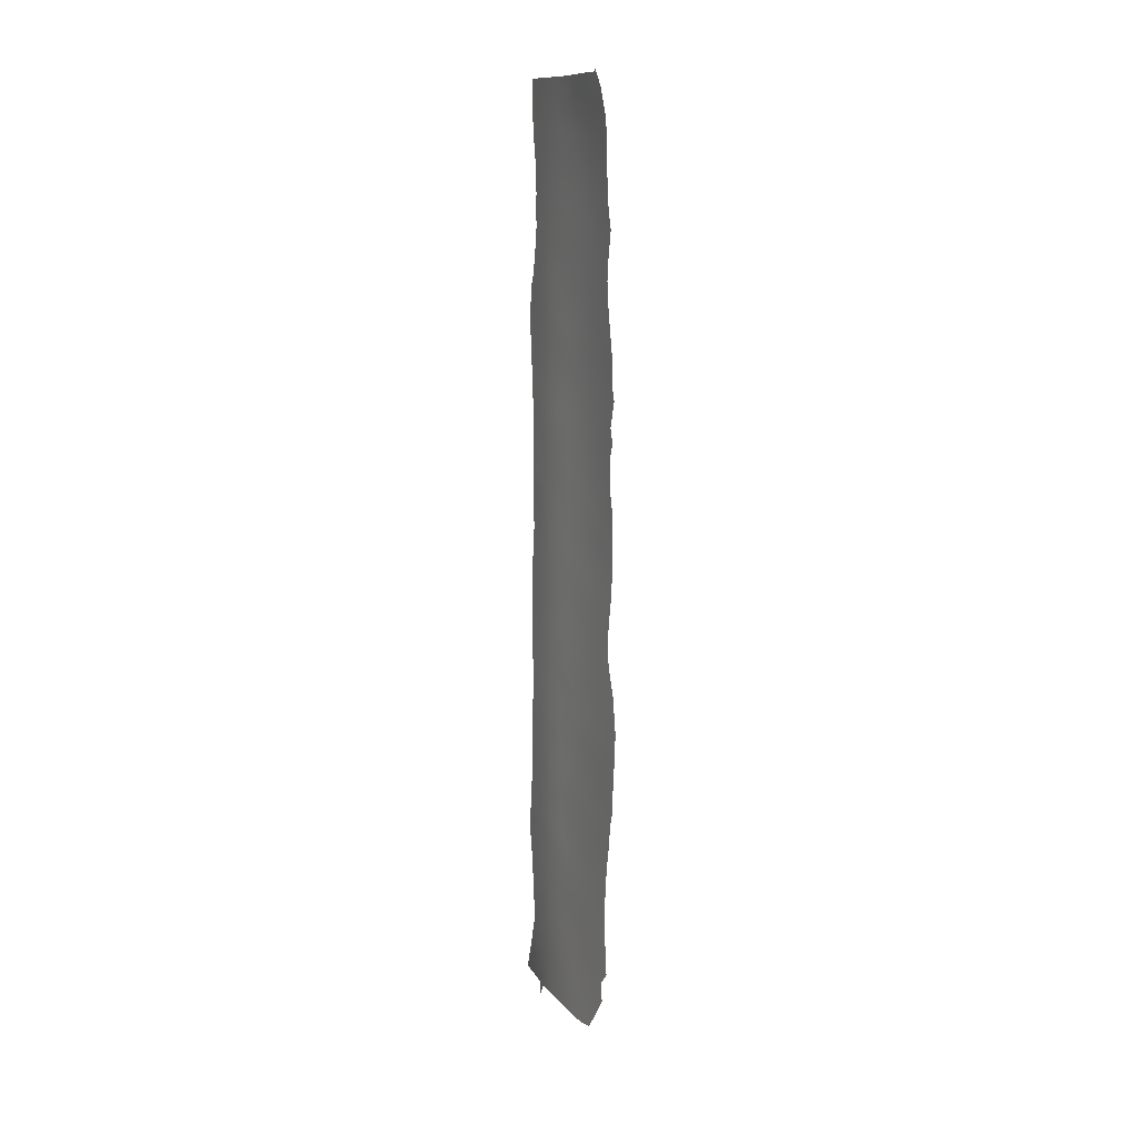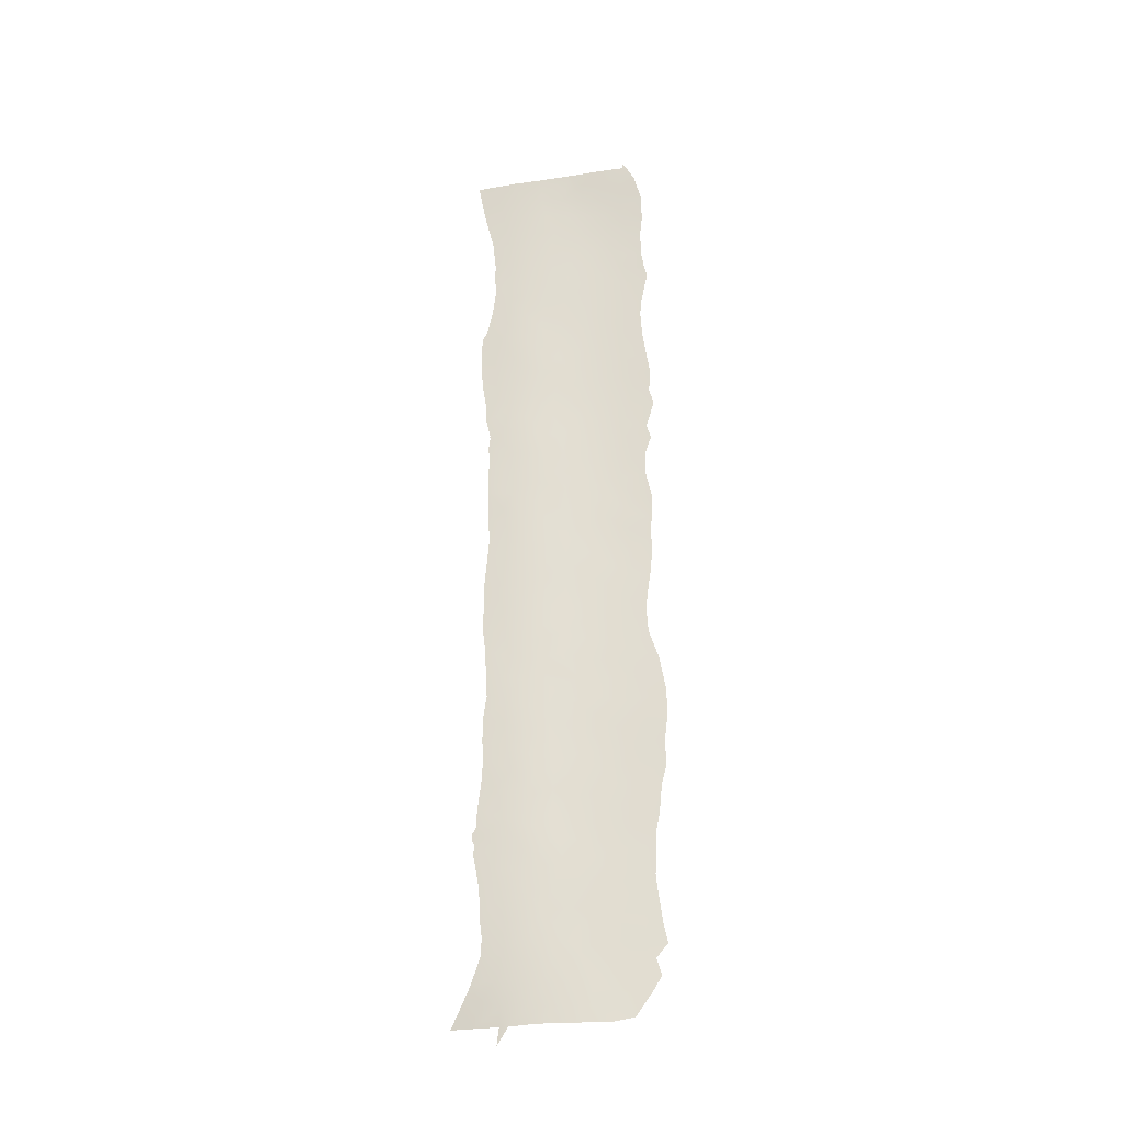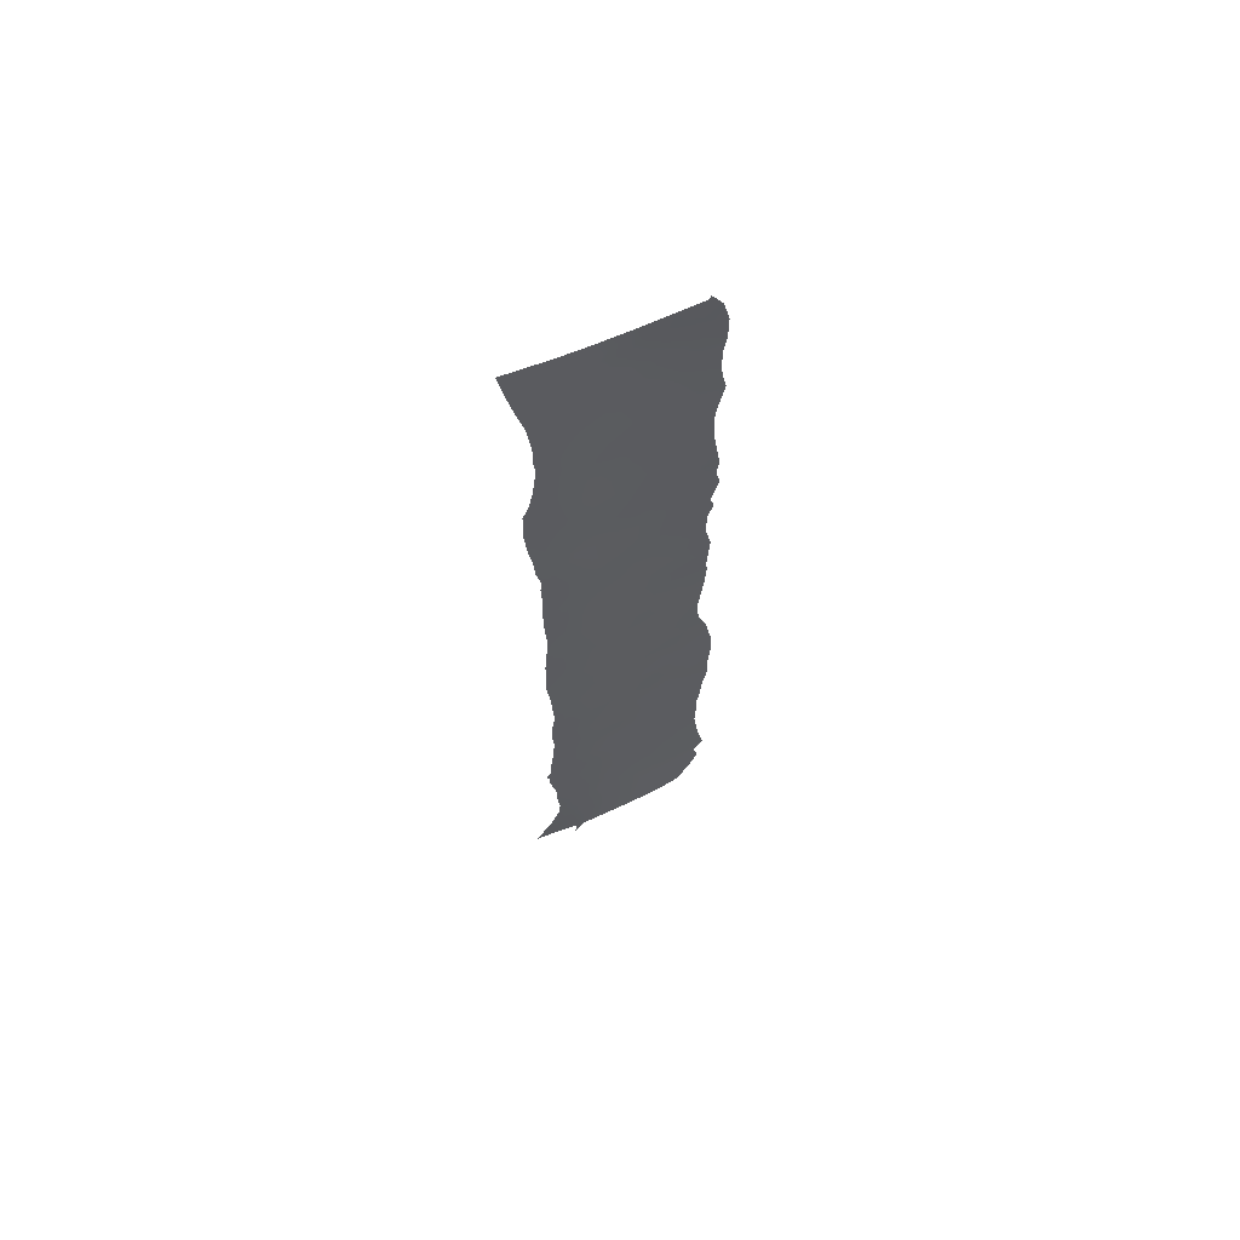
<metadata>
{"format":"obj","ext":"obj","renderer":"f3d","projection":"perspective","resolution":1024,"background":"white","views":[{"elev":11.9,"azim":-41.2,"up":"+Y"},{"elev":-25.8,"azim":-96.0,"up":"+Y"},{"elev":64.6,"azim":-133.4,"up":"+Y"}]}
</metadata>
<code>
v 104.6 -38 90.23
v 104.3 -38 90.89
v 105.6 36.54 89.2
v 103.5 33.7 95.51
v 103.3 -19.16 95.82
v 103.5 -12.8 95.49
v 103.1 -15.52 97.36
v 105.3 19.66 89.04
v 102.6 -12.95 99.48
v 104.1 24.49 93.25
v 104 26.54 93.48
v 102.3 23.62 100.1
v 103.3 37.93 95.44
v 103.4 -10.83 96.11
v 103.9 15.87 94.22
v 103.3 0.4354 96.69
v 103.2 8.52 97.34
v 103.7 9.582 94.9
v 102.5 -6.368 99.94
v 104.3 15.3 92.3
v 103.7 11.52 94.7
v 102.5 2.211 100.1
v 102.9 20.21 98.3
v 105 11.32 89.58
v 102.9 -10.96 98.31
v 103.6 4.153 95.1
v 105 37.97 90.63
v 104.6 -30.37 90.41
v 105.1 -23.43 88.65
v 104.8 -4.753 90.07
v 102.4 -33.71 98.09
v 104.8 -1.272 89.98
v 104.6 -28.21 90.23
v 101.8 38 100
v 104.7 -39.34 90.08
v 103.9 30.65 93.87
v 104.1 -35.14 91.63
v 103.3 -29.28 95.2
v 102.4 10.37 100.2
v 103.4 11.01 96.44
v 103.5 -25.74 94.79
v 102.9 1.259 98.39
v 102.6 29.09 99.07
v 103.6 -37.9 92.86
v 104.5 25.88 91.75
v 102.7 26.77 98.57
v 103.9 32.27 94.14
v 102.1 30.97 100.5
v 102 -12.61 101.5
v 102.6 -34.89 97.02
v 103 -20.38 97.13
v 103 18.18 97.73
v 103.4 -20.74 95.45
v 102.8 16.44 98.86
v 103 -34.9 95.29
v 103.5 -33.15 93.92
v 103.3 -3.78 96.81
v 103.8 -16.16 93.92
v 102.5 -2.13 100.2
v 103.4 16.23 96.44
v 103.8 -29.44 93.26
v 105 23.01 90.15
v 102.1 -32.18 99.32
v 104.5 -8.727 90.85
v 104.2 -5.348 91.82
v 105.2 -5.992 88.5
v 105.7 18.81 87.95
v 105.2 1.926 88.91
v 101.9 -9.327 102.2
v 105.3 9.134 88.76
v 105.3 11.58 88.78
v 105.3 11.68 88.81
v 101.7 -27 101.6
v 101.7 -12.1 102.7
v 101.9 18.38 101.8
v 101.6 -18.56 102.5
v 105.3 -23.26 87.98
v 105.4 -23.68 87.97
v 101.8 -11.02 102.5
v 105.8 33.64 88.27
v 101.8 16.72 102.1
v 105.1 -13.92 88.65
v 102.1 1.362 101.9
v 101.7 38.16 100.2
v 101.8 38.35 100
v 101.9 24.04 101.5
v 101.7 26.56 102
v 105.3 11.48 88.82
v 101.9 10.57 102
v 102 11.67 101.7
v 105.6 16.58 88.14
v 105.5 15.12 88.37
v 101.8 -23.61 101.7
v 101.7 -25.03 101.7
v 105.1 -17.15 88.73
v 101.7 -16 102.6
v 105.2 -2.11 88.57
v 102.1 -3.256 101.6
v 102.1 -1.627 101.8
v 102 0.7497 102
v 102 4.923 102
v 105.4 27.68 88.97
v 101.9 15.12 101.9
v 101.8 13.82 102.3
v 105.4 26.56 89.13
v 105.7 21.44 88.02
v 105.3 -24.1 88.18
v 105.2 0.1401 88.76
v 105.1 -8.142 88.73
v 105.4 24.01 88.81
v 105.1 -32.81 88.79
v 102 -37.96 98.31
v 101.6 -37.69 99.87
v 102.1 7.091 101.6
v 105.1 -29.86 88.68
v 105.1 -31.32 88.87
v 101.4 -33.39 101.4
v 101.7 -22.19 102
v 101.7 -19.89 102.2
v 106.1 -38 86.75
v 102.1 9.186 101.6
v 105.3 6.227 88.72
v 105.2 -22.75 88.28
v 101.9 20.71 101.5
v 101.9 22.74 101.3
v 101.2 -34.7 101.8
v 101.4 -30.88 102
v 101.4 -33.4 101.4
v 101.2 -32.31 102.3
v 106.3 38 87.47
v 105.5 22.32 88.43
v 102.1 -7.04 101.5
v 104.1 17.63 92.82
v 104 -22.81 92.58
v 104.2 37.92 93.05
v 104.2 35.92 92.87
v 104.7 0.7419 90.26
v 103.6 35.57 94.83
v 103.8 19.04 94.39
v 102.8 -16.86 98.44
v 104.7 9.909 90.55
v 102.5 36.43 98.1
v 102.9 -18.53 97.71
v 103.3 -17.07 96.14
v 104 -18.73 92.65
v 103 -12.31 97.41
v 104 9.619 93.11
v 104.7 19.16 90.74
v 104.7 34.35 91.4
v 101.8 28.92 101.5
v 104.1 11.38 92.95
v 103.6 -6.878 94.78
v 103.7 -8.562 94.55
v 102.8 -7.877 98.55
v 102.2 -20.96 100.4
v 102.5 -24.92 98.97
v 104.2 -13.02 91.94
v 104.6 -14.36 90.27
v 103.8 -14.02 93.68
v 105.2 32.93 89.96
v 103.9 -26.11 92.72
v 104.3 13.2 91.97
v 103.2 6.724 97.2
v 103.4 -14.95 95.55
v 102.1 -19.02 100.7
v 104.5 10.97 91.41
v 102.7 -9.502 98.97
v 101.6 36.85 101
v 105.4 29.01 89.03
v 102.7 24.68 98.58
v 102.2 25.83 100.3
v 102.6 -37.94 96.11
v 102.6 -36.47 96.75
v 103.6 -2.834 95.08
v 104.5 -32.23 90.45
v 103.7 -18.07 94.17
v 102.6 34.76 98.31
v 104.4 3.923 91.52
v 104.1 7 92.7
v 104.1 5.098 92.99
v 102.3 -10.71 100.5
v 105.3 4.073 88.76
v 105.5 -38 88.31
v 103.3 2.68 96.71
v 103.4 19.58 96.31
v 104.3 -0.5931 91.71
v 105.2 15.56 89.25
v 104.7 16.61 90.77
v 104.2 -10.84 91.78
v 102.6 31.48 98.54
v 105.4 34.9 89.56
v 105.2 -4.104 88.56
v 102 35.7 99.79
v 104 34 93.4
v 103 29.82 97.52
v 103.3 31.55 96.19
v 104.5 32.11 91.99
v 105.1 -15.76 88.63
v 104.2 -15.18 92
v 104.6 -16.26 90.41
v 102.9 10.69 98.35
v 103.7 6.188 95.04
v 104.8 14.42 90.44
v 103.9 -36.54 92.22
v 103.8 -11.53 93.79
v 102.1 -14.82 101.1
v 101.6 -14.3 102.8
v 103.1 -37.9 94.41
v 103.2 -36.68 94.45
v 103.8 7.9 94.16
v 104.5 23.83 91.58
v 102.5 0.1467 100.4
v 102 3.043 101.9
v 102.8 5.131 98.88
v 103.2 4.852 97
v 104.9 26.93 90.4
v 103.6 -27.69 94.04
v 102.3 14.9 100.5
v 104.8 2.801 90.26
v 103.5 12.9 95.87
v 103.7 -19.9 94.04
v 103.7 -21.65 94.06
v 103.1 35.15 96.62
v 104.4 -26.19 90.96
v 104.4 -18.2 90.89
v 104.9 -2.948 89.66
v 104.6 -36.57 90.29
v 104.1 -20.51 91.89
v 104.1 -27.89 92.1
v 104.6 -12.34 90.28
v 104.7 -6.753 90.22
v 102.3 -30.22 98.94
v 105.2 -36.09 88.8
v 105.4 -34.88 88.1
v 102 -35.91 98.8
v 105.6 31.52 88.77
v 104.8 -10.35 89.86
v 105.1 -10.35 88.83
v 103.9 -5.864 93.38
v 104.5 27.8 91.93
v 104 28.69 93.7
v 105.3 -24.94 88.12
v 104.8 -24.3 89.72
v 104.9 -26.06 89.41
v 104.2 -24.36 91.55
v 103.2 23.68 96.73
v 103.6 25.12 95.09
v 103.6 27.23 95.31
v 103.1 27.94 97.07
v 102.6 -26.63 98.19
v 103.3 -7.396 96.56
v 103.3 -5.555 96.71
v 102.9 -2.974 98.55
v 101.8 31.04 101.5
v 104.8 -19.62 89.74
v 102.4 -8.529 100.4
v 102.6 -15.21 99.21
v 103.3 21.47 96.57
v 103.6 17.78 95.35
v 104.6 6.046 90.74
v 103 -25.39 97.03
v 102.4 13.15 100.4
v 102.2 -16.93 100.6
v 105.8 -36.71 87.32
v 103.6 -5.095 95.07
v 102.2 16.77 100.8
v 102.8 22.45 98.46
v 103 -13.91 97.43
v 104.7 -34.41 90.04
v 105.3 10.64 88.72
v 102.6 -31.65 97.5
v 103.6 -23.62 94.41
v 106 34.94 88.01
v 102.5 37.98 97.93
v 102 -24.89 100.7
v 101.7 27.41 101.8
v 103.1 12.57 97.69
v 104.3 1.675 91.97
v 103.6 -35.03 93.32
v 102.3 5.112 100.7
v 105 25.01 90.28
v 103.9 0.7568 93.6
v 105.2 -19.26 88.61
v 105.2 -21.22 88.36
v 102.3 27.8 100.1
v 102.4 21.39 100
v 103.2 25.85 96.91
v 102.8 14.27 98.67
v 104 -31.31 92.32
v 101.4 -35.97 101.1
v 101.7 -34.11 100.2
v 102.8 8.734 98.82
v 102.4 8.628 100.4
v 105.1 -27.53 88.6
v 103.1 -30.83 96.04
v 103.4 -31.08 94.45
v 102.9 -0.8645 98.49
v 103.3 -1.721 96.81
v 101.6 -28.41 101.7
v 103.1 -9.284 97.17
v 102 -28.59 100.4
v 104.1 -17.09 92.3
v 104.9 4.658 89.97
v 102.1 -4.968 101.3
v 105 -11.97 88.92
v 102.8 -29.61 97.12
v 103.5 29.37 95.63
v 104.5 29.78 91.93
v 104.7 8.056 90.65
v 105.3 7.324 88.75
v 104.6 21.57 91.27
v 101.8 -30.58 100.7
v 103.1 -27.58 96.35
v 104.9 12.62 89.96
v 105.4 13.16 88.5
v 105.9 38 88.56
v 106.2 36.72 87.68
v 102.2 33.41 99.76
v 102.2 -26.7 99.86
v 101.5 34.74 101.5
v 101.6 32.58 101.6
v 103.6 -0.5248 95.01
v 104.2 22.21 92.94
v 104 -33.51 92.02
v 104.4 -2.909 91.45
v 104 -9.152 92.95
v 105.2 17.71 89.28
v 103.9 13.68 93.85
v 103.9 -1.765 93.35
v 103.1 36.74 96.38
v 102.7 -21.57 98.44
v 103.2 -22.24 96.17
v 103 -32.91 96.01
v 102.6 -19.74 98.96
v 104.8 36.3 91.07
v 105 28.68 90.37
v 105 30.73 90.25
v 103.6 14.5 95.27
v 104 3.061 93.45
v 105.1 21.22 89.62
v 103.7 22.91 94.8
v 102.9 3.331 98.45
v 102.4 18.83 99.91
v 104.6 -22.17 90.22
v 103.2 -24.15 96.02
v 103.8 -24.58 93.14
v 101.6 -32.44 101
v 104.2 19.98 92.64
v 102.5 -28.22 98.49
v 102.9 33.36 97.51
v 103.9 -3.917 93.38
v 103.8 20.74 94.53
v 104.2 -29.46 91.64
v 104.1 -7.279 92.29
v 102.9 -5.534 98.32
v 102.5 -4.236 100.1
v 102.3 -23.03 99.92
v 102.5 3.772 99.98
v 102.5 -18.13 99.33
v 102.8 -23.37 97.77
v 103.5 7.745 95.75
v 102.7 12.21 99.37
v 103.6 1.812 95.21
v 103.2 14.66 97.28
v 102.7 6.856 99.21
f 137 68 108
f 132 256 69
f 88 72 71
f 6 159 164
f 29 77 78
f 35 2 1
f 34 84 85
f 5 176 221
f 172 112 173
f 24 72 88
f 9 146 268
f 282 186 329
f 147 166 141
f 357 93 118
f 200 158 198
f 9 206 49
f 209 204 44
f 147 179 210
f 163 215 214
f 40 220 21
f 29 78 107
f 2 227 1
f 217 229 61
f 160 149 191
f 231 64 354
f 235 31 50
f 243 244 224
f 111 175 116
f 48 190 43
f 156 261 250
f 5 143 144
f 233 264 183
f 24 88 270
f 148 188 133
f 89 39 121
f 8 106 67
f 41 272 346
f 256 19 154
f 279 209 55
f 213 22 83
f 47 196 4
f 51 53 332
f 215 202 26
f 23 185 52
f 110 281 105
f 219 137 278
f 29 123 77
f 217 38 313
f 229 224 33
f 136 335 149
f 126 291 290
f 121 39 293
f 365 293 292
f 11 247 248
f 285 43 46
f 248 287 249
f 251 355 252
f 355 57 252
f 298 57 253
f 258 352 185
f 144 164 58
f 167 300 25
f 12 125 86
f 260 309 310
f 182 303 122
f 60 52 259
f 200 199 158
f 202 180 26
f 251 300 154
f 291 235 290
f 36 308 241
f 215 26 184
f 280 365 214
f 175 289 28
f 309 260 179
f 11 241 240
f 246 267 170
f 196 36 307
f 309 141 70
f 46 287 170
f 307 248 249
f 3 317 273
f 301 73 319
f 262 218 288
f 10 323 341
f 189 237 230
f 256 167 181
f 324 279 56
f 271 63 232
f 326 64 189
f 231 66 109
f 67 327 8
f 335 135 27
f 205 159 6
f 144 140 7
f 145 228 221
f 221 228 222
f 337 169 336
f 27 3 335
f 58 164 159
f 268 6 164
f 259 133 15
f 158 157 230
f 205 157 159
f 21 151 147
f 343 75 124
f 76 263 165
f 164 144 7
f 164 7 268
f 181 69 256
f 69 181 79
f 160 80 236
f 162 166 151
f 34 193 168
f 168 84 34
f 194 138 136
f 336 169 102
f 53 5 221
f 221 176 145
f 34 274 142
f 190 350 196
f 13 135 136
f 34 142 193
f 162 151 328
f 9 25 146
f 173 50 55
f 141 309 147
f 39 89 90
f 25 181 167
f 188 20 133
f 182 68 219
f 183 1 227
f 227 233 183
f 186 325 329
f 147 151 166
f 141 166 24
f 20 188 203
f 203 188 187
f 2 44 204
f 203 162 20
f 231 30 66
f 142 177 193
f 195 190 196
f 194 197 47
f 275 73 94
f 198 95 200
f 219 178 303
f 40 201 277
f 17 361 163
f 206 96 207
f 49 207 74
f 49 206 207
f 166 314 24
f 24 314 72
f 187 188 327
f 327 67 91
f 208 172 209
f 44 208 209
f 209 172 173
f 209 279 204
f 18 147 210
f 99 59 98
f 99 212 59
f 177 223 350
f 5 53 51
f 193 318 320
f 213 101 280
f 365 280 114
f 216 336 102
f 218 104 103
f 148 8 327
f 178 219 278
f 151 21 328
f 17 40 18
f 40 277 220
f 30 325 226
f 30 226 192
f 322 16 363
f 259 15 60
f 177 142 223
f 8 340 106
f 246 247 341
f 281 45 216
f 197 194 149
f 289 61 353
f 229 217 161
f 161 224 229
f 145 225 228
f 226 32 97
f 226 97 192
f 2 204 227
f 204 37 227
f 80 160 191
f 160 197 149
f 111 269 175
f 234 269 111
f 312 232 63
f 233 234 264
f 113 235 112
f 50 173 235
f 235 291 31
f 365 114 293
f 121 293 114
f 237 238 305
f 152 239 354
f 205 189 157
f 14 300 153
f 45 11 240
f 336 216 240
f 216 45 240
f 242 243 107
f 243 242 244
f 244 242 294
f 244 33 224
f 245 243 224
f 243 344 29
f 344 243 245
f 134 344 245
f 247 246 287
f 217 61 38
f 33 244 294
f 48 254 321
f 15 133 20
f 7 140 257
f 47 197 36
f 36 197 308
f 228 255 344
f 223 330 138
f 144 58 176
f 144 176 5
f 355 154 19
f 257 9 268
f 257 268 7
f 203 314 162
f 246 341 258
f 272 41 345
f 217 41 161
f 155 118 119
f 348 133 139
f 266 81 75
f 303 178 260
f 178 180 260
f 79 49 74
f 79 181 49
f 181 25 9
f 181 9 49
f 53 221 222
f 5 51 143
f 257 206 9
f 263 76 96
f 183 264 120
f 119 76 165
f 152 153 251
f 103 81 266
f 103 266 218
f 246 258 267
f 258 23 267
f 233 227 269
f 269 227 37
f 171 86 87
f 153 300 251
f 3 191 335
f 141 270 70
f 270 141 24
f 64 109 237
f 109 64 231
f 238 237 109
f 348 148 133
f 148 327 188
f 232 349 306
f 16 42 184
f 273 80 191
f 37 204 279
f 274 13 330
f 118 155 357
f 357 156 275
f 156 319 275
f 93 275 94
f 171 87 285
f 285 276 150
f 162 314 166
f 95 225 200
f 225 95 255
f 283 255 95
f 167 154 300
f 173 55 209
f 56 279 55
f 18 210 361
f 210 179 202
f 247 10 341
f 83 212 100
f 22 212 83
f 134 245 346
f 161 245 224
f 194 47 4
f 47 36 196
f 212 22 42
f 23 258 185
f 52 185 259
f 341 323 352
f 281 211 45
f 105 216 102
f 281 216 105
f 186 282 278
f 278 137 186
f 15 328 338
f 255 283 284
f 284 123 344
f 222 134 272
f 344 134 228
f 134 222 228
f 48 321 318
f 41 217 313
f 125 12 286
f 267 23 286
f 286 124 125
f 171 285 46
f 277 288 364
f 262 362 90
f 28 353 33
f 194 136 149
f 149 335 191
f 326 354 64
f 289 56 296
f 235 113 290
f 201 292 39
f 163 365 292
f 292 293 39
f 205 14 326
f 294 115 33
f 11 10 247
f 248 247 287
f 249 287 46
f 61 289 296
f 296 295 38
f 98 59 356
f 251 154 355
f 355 253 57
f 253 355 356
f 297 298 253
f 298 297 16
f 299 73 301
f 127 299 312
f 301 312 299
f 185 139 259
f 258 341 352
f 185 352 139
f 25 300 14
f 58 302 176
f 176 302 145
f 303 260 122
f 305 82 230
f 59 212 297
f 21 18 40
f 115 28 33
f 356 304 98
f 158 199 157
f 158 230 82
f 116 175 28
f 265 174 351
f 202 179 180
f 295 306 38
f 269 37 324
f 269 324 175
f 232 312 301
f 159 157 199
f 159 199 58
f 241 307 36
f 8 148 340
f 214 215 342
f 342 215 184
f 233 269 234
f 309 70 310
f 260 310 122
f 22 358 342
f 42 22 342
f 347 128 117
f 147 309 179
f 179 260 180
f 11 248 241
f 287 246 170
f 170 267 12
f 347 117 129
f 291 126 128
f 174 265 57
f 6 268 146
f 14 6 146
f 14 146 25
f 357 275 93
f 250 313 349
f 239 152 265
f 351 239 265
f 265 252 57
f 195 196 307
f 127 347 129
f 312 347 127
f 200 225 302
f 302 225 145
f 261 41 313
f 250 261 313
f 306 313 38
f 200 302 199
f 199 302 58
f 195 307 249
f 307 241 248
f 315 72 314
f 225 255 228
f 364 220 277
f 319 156 250
f 54 52 60
f 11 45 10
f 45 211 10
f 3 27 316
f 191 3 273
f 218 266 54
f 232 301 349
f 349 319 250
f 277 362 288
f 288 218 54
f 106 340 131
f 318 193 177
f 180 339 26
f 275 319 73
f 329 322 282
f 63 271 31
f 320 168 193
f 321 320 318
f 16 322 298
f 322 329 174
f 308 336 240
f 308 240 241
f 311 323 211
f 10 211 323
f 211 62 311
f 189 64 237
f 230 237 305
f 61 296 38
f 256 154 167
f 324 56 289
f 324 289 175
f 324 37 279
f 128 347 291
f 132 19 256
f 304 19 132
f 306 271 232
f 96 206 263
f 295 271 306
f 205 326 189
f 140 359 263
f 32 186 137
f 286 343 124
f 75 343 266
f 82 198 158
f 187 327 91
f 271 333 31
f 325 32 226
f 325 30 65
f 140 263 257
f 143 140 144
f 213 280 358
f 170 171 46
f 332 360 331
f 51 334 143
f 255 284 344
f 29 344 123
f 20 162 328
f 55 333 56
f 20 328 15
f 143 334 359
f 142 330 223
f 274 330 142
f 15 338 60
f 338 328 220
f 334 331 155
f 92 187 91
f 171 170 12
f 330 13 138
f 325 65 351
f 334 155 165
f 23 343 286
f 186 32 325
f 187 315 203
f 291 63 31
f 328 21 220
f 56 333 296
f 333 271 295
f 92 315 187
f 272 332 222
f 332 53 222
f 296 333 295
f 51 331 334
f 135 335 136
f 110 131 62
f 308 197 337
f 308 337 336
f 110 62 281
f 236 169 337
f 203 315 314
f 100 212 99
f 29 107 243
f 60 338 364
f 338 220 364
f 317 316 130
f 3 316 317
f 155 331 357
f 178 278 339
f 178 339 180
f 68 137 219
f 131 340 62
f 43 190 195
f 41 346 161
f 301 319 349
f 30 192 66
f 219 303 182
f 32 108 97
f 347 312 63
f 337 197 160
f 236 337 160
f 14 153 326
f 345 41 261
f 133 259 139
f 331 360 357
f 272 345 332
f 50 31 333
f 134 346 272
f 360 345 261
f 345 360 332
f 346 245 161
f 190 318 350
f 12 267 286
f 231 65 30
f 205 6 14
f 28 115 116
f 42 342 184
f 340 148 311
f 348 311 148
f 52 343 23
f 318 177 350
f 298 322 174
f 57 298 174
f 348 323 311
f 347 63 291
f 32 137 108
f 50 333 55
f 340 311 62
f 201 39 362
f 349 313 306
f 12 86 171
f 276 285 87
f 4 196 350
f 280 101 114
f 174 329 351
f 139 352 348
f 289 353 28
f 61 229 353
f 350 223 4
f 173 112 235
f 157 189 230
f 150 43 285
f 353 229 33
f 59 253 356
f 253 59 297
f 297 42 16
f 352 323 348
f 297 212 42
f 239 351 65
f 54 266 343
f 52 54 343
f 332 331 51
f 325 351 329
f 281 62 211
f 152 354 153
f 17 292 201
f 43 249 46
f 356 19 304
f 17 201 40
f 354 239 65
f 184 26 363
f 354 65 231
f 249 43 195
f 355 19 356
f 214 358 280
f 358 214 342
f 359 165 263
f 143 359 140
f 213 358 22
f 359 334 165
f 165 155 119
f 261 156 360
f 357 360 156
f 361 202 163
f 202 361 210
f 18 361 17
f 48 43 150
f 48 150 254
f 262 90 104
f 206 257 263
f 262 104 218
f 278 282 339
f 322 363 282
f 201 362 277
f 48 318 190
f 362 262 288
f 362 39 90
f 363 26 339
f 339 282 363
f 184 363 16
f 364 54 60
f 138 13 136
f 152 251 252
f 265 152 252
f 364 288 54
f 163 202 215
f 147 18 21
f 365 163 214
f 163 292 17
f 153 354 326
f 138 194 4
f 138 4 223

</code>
